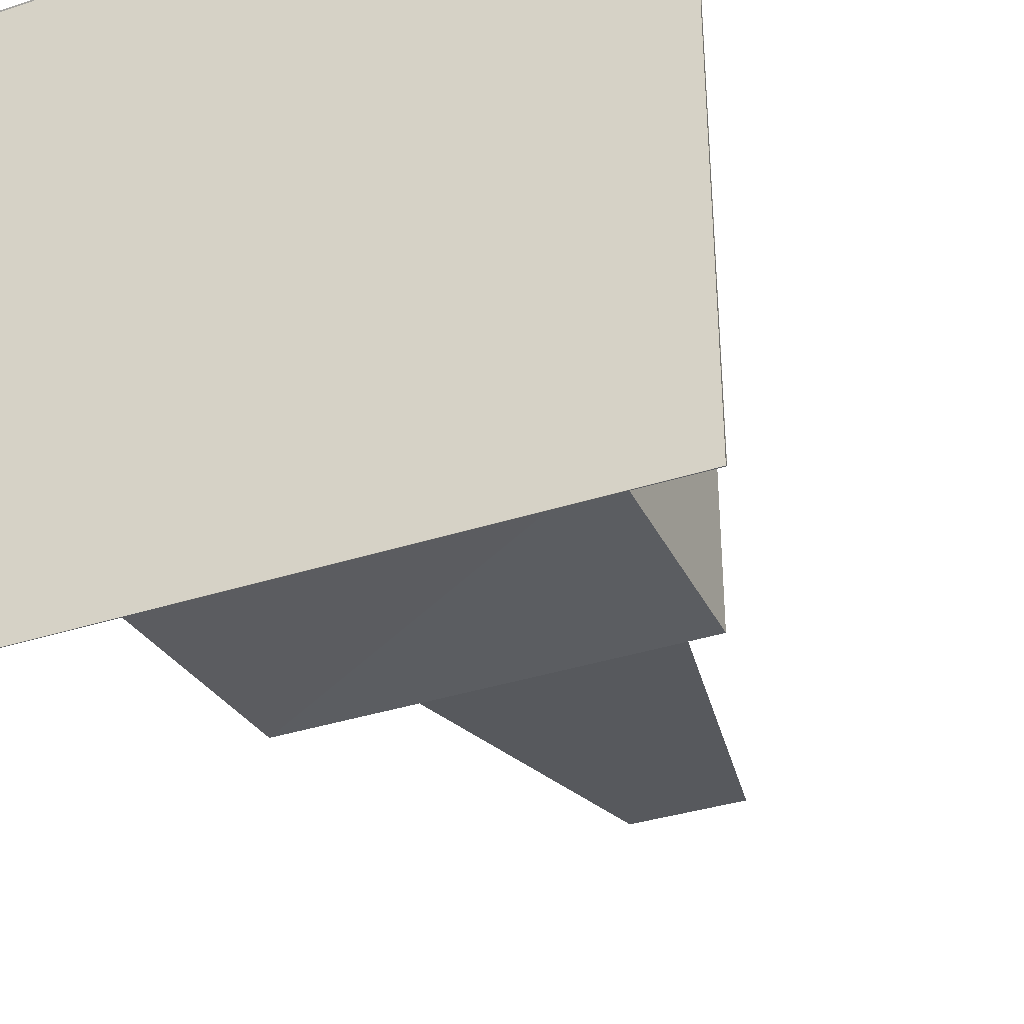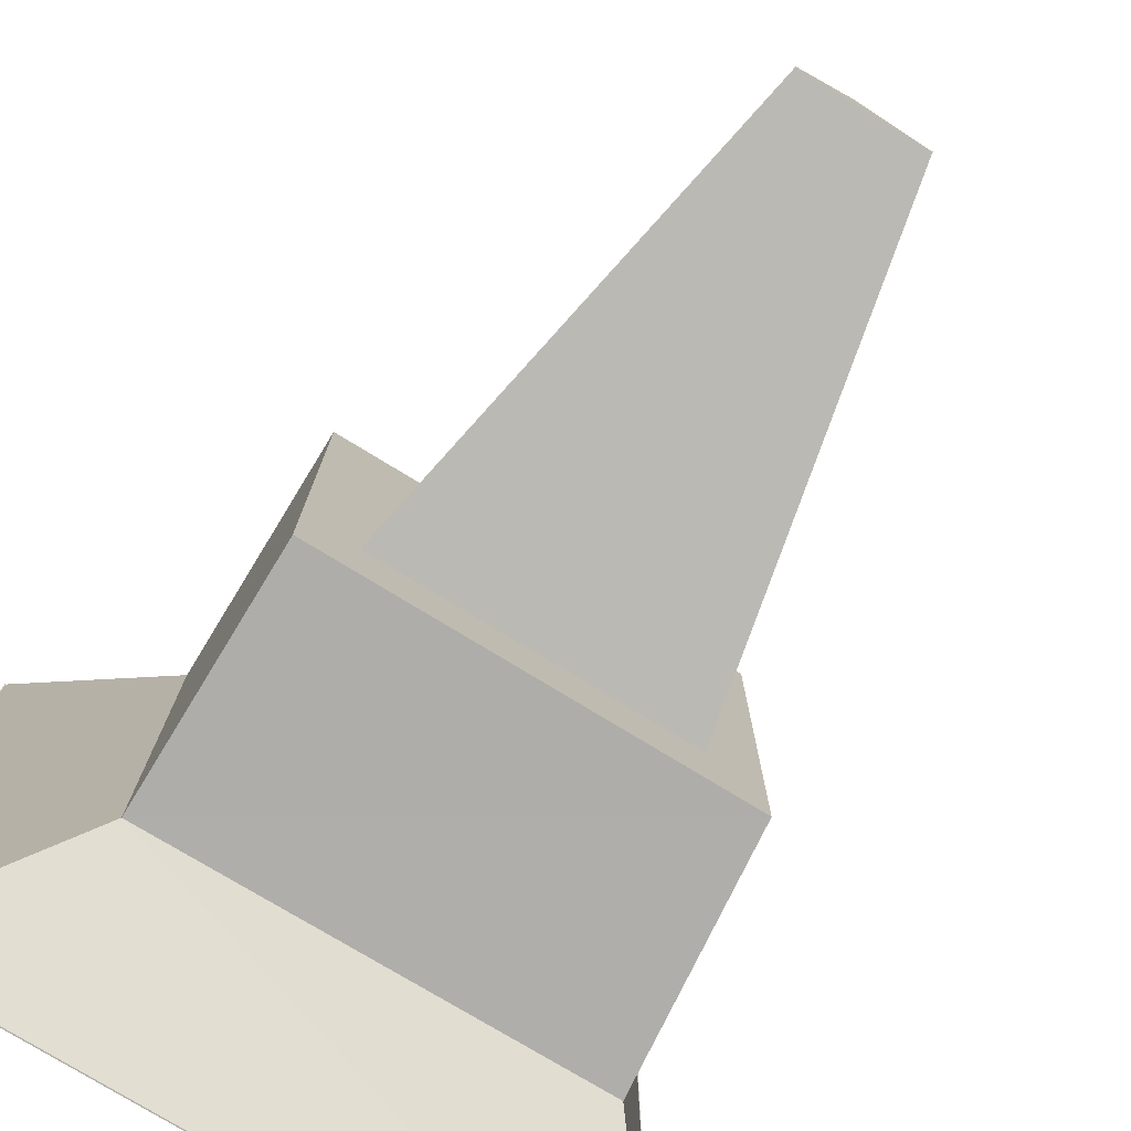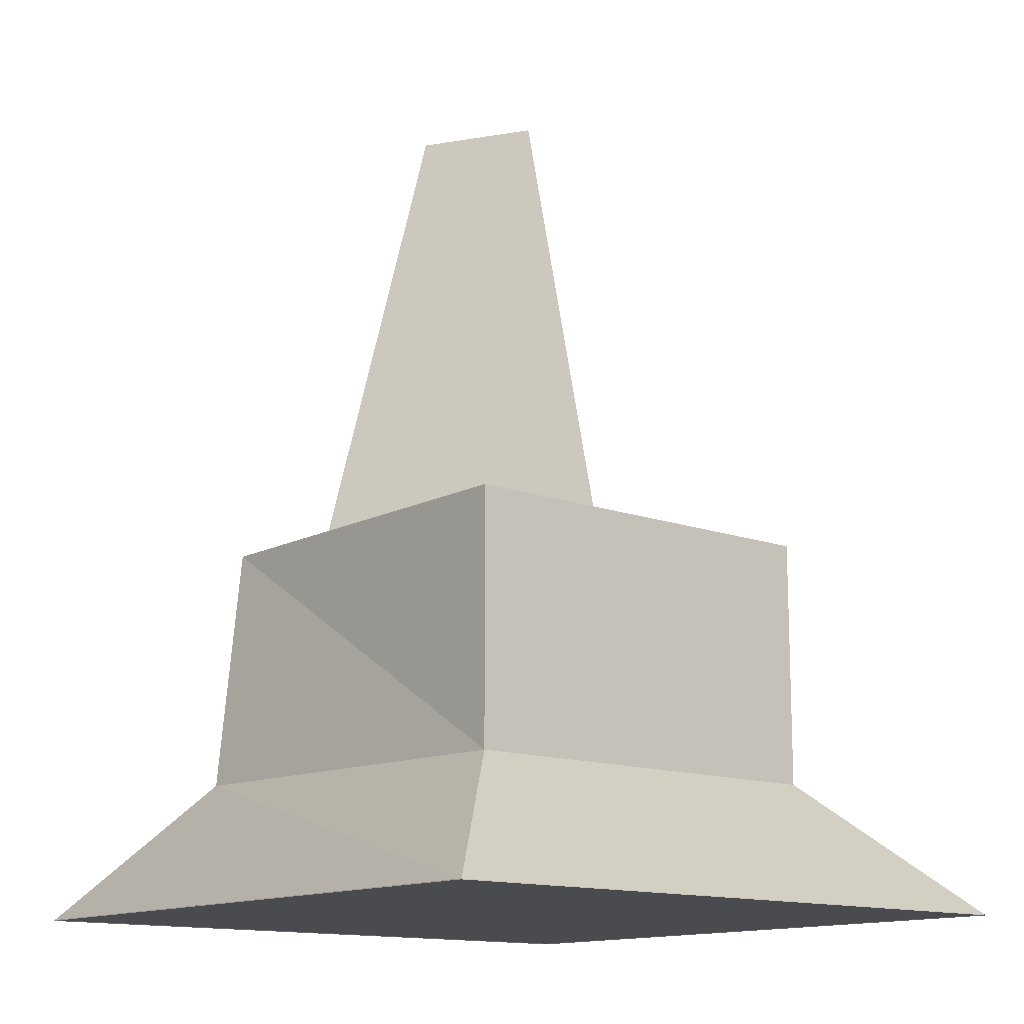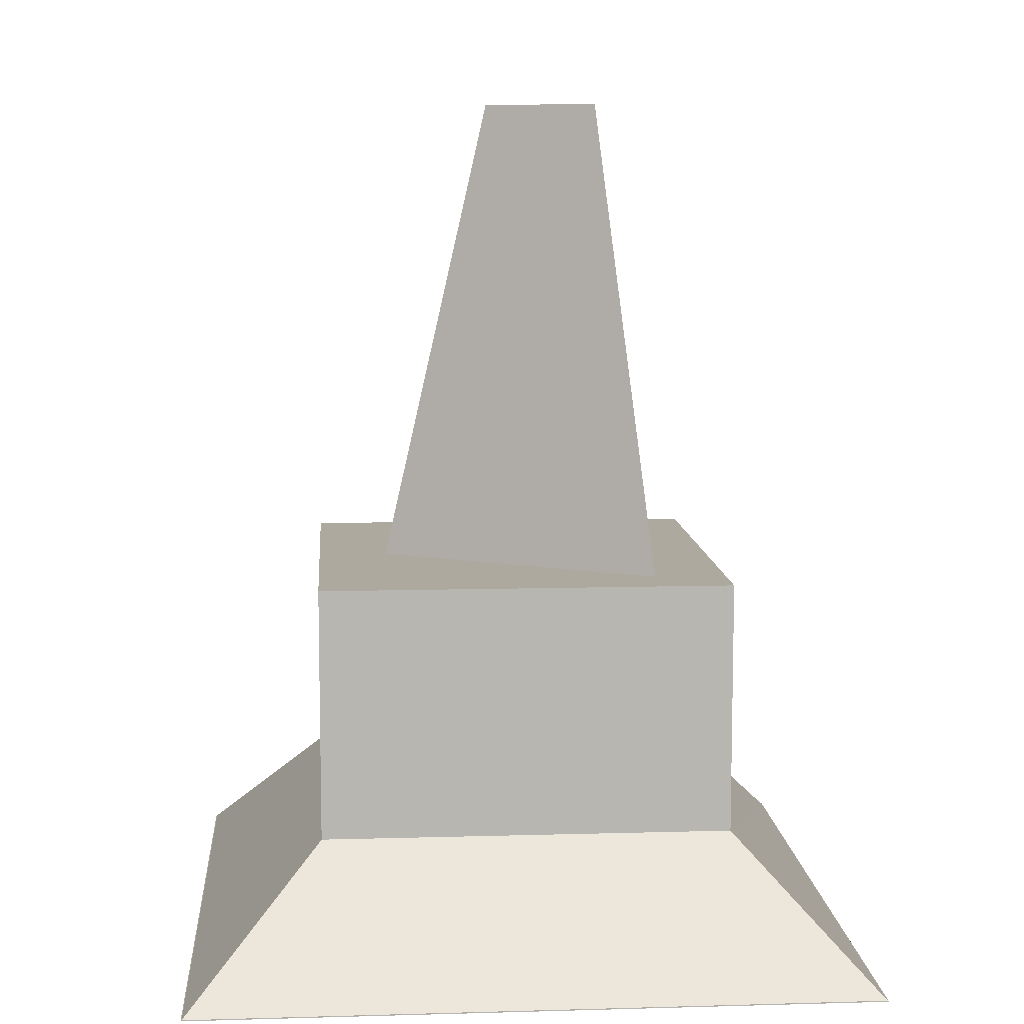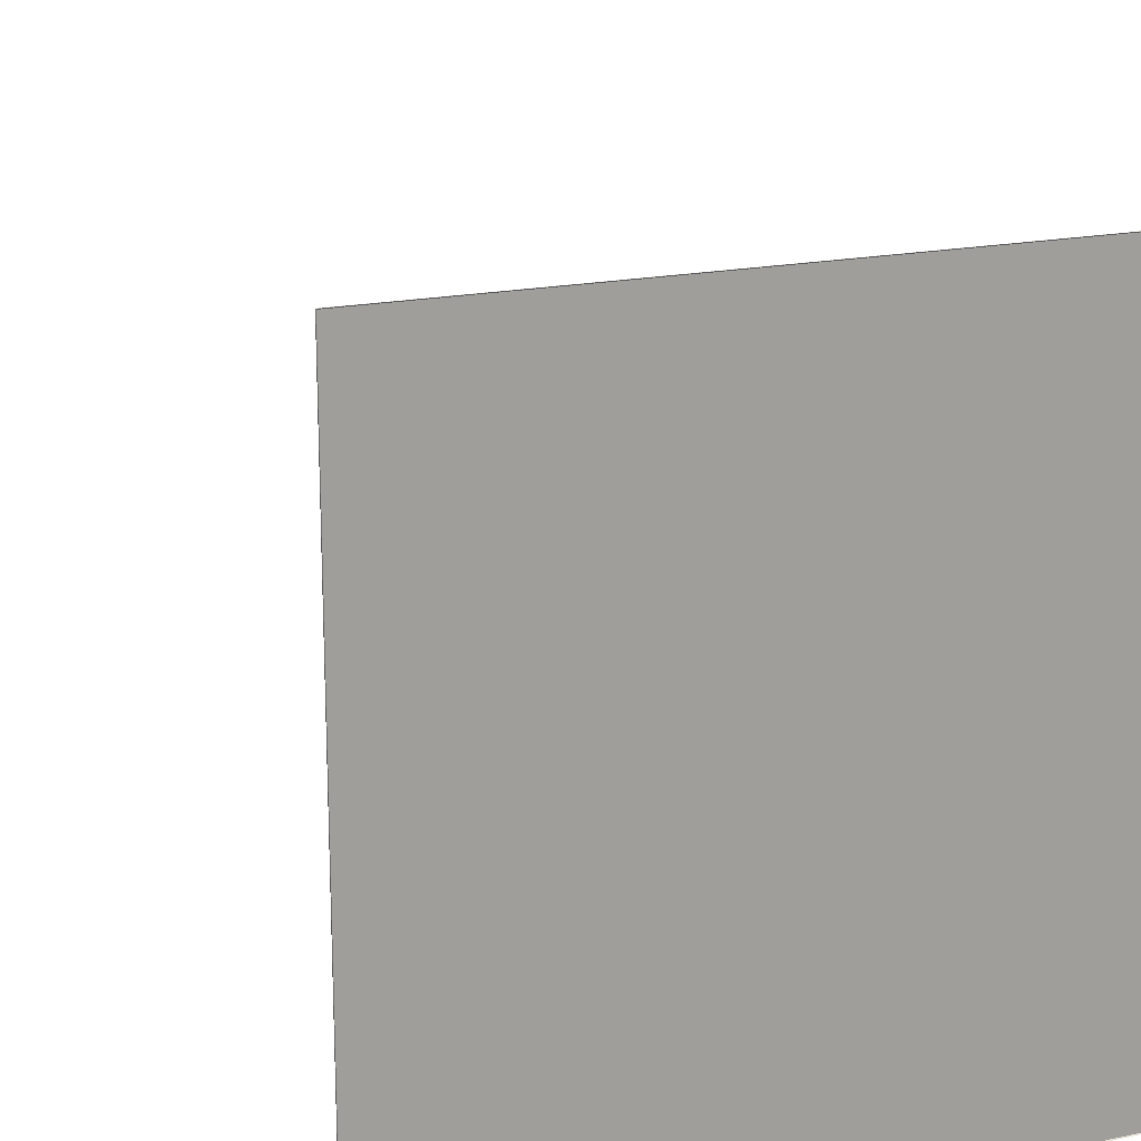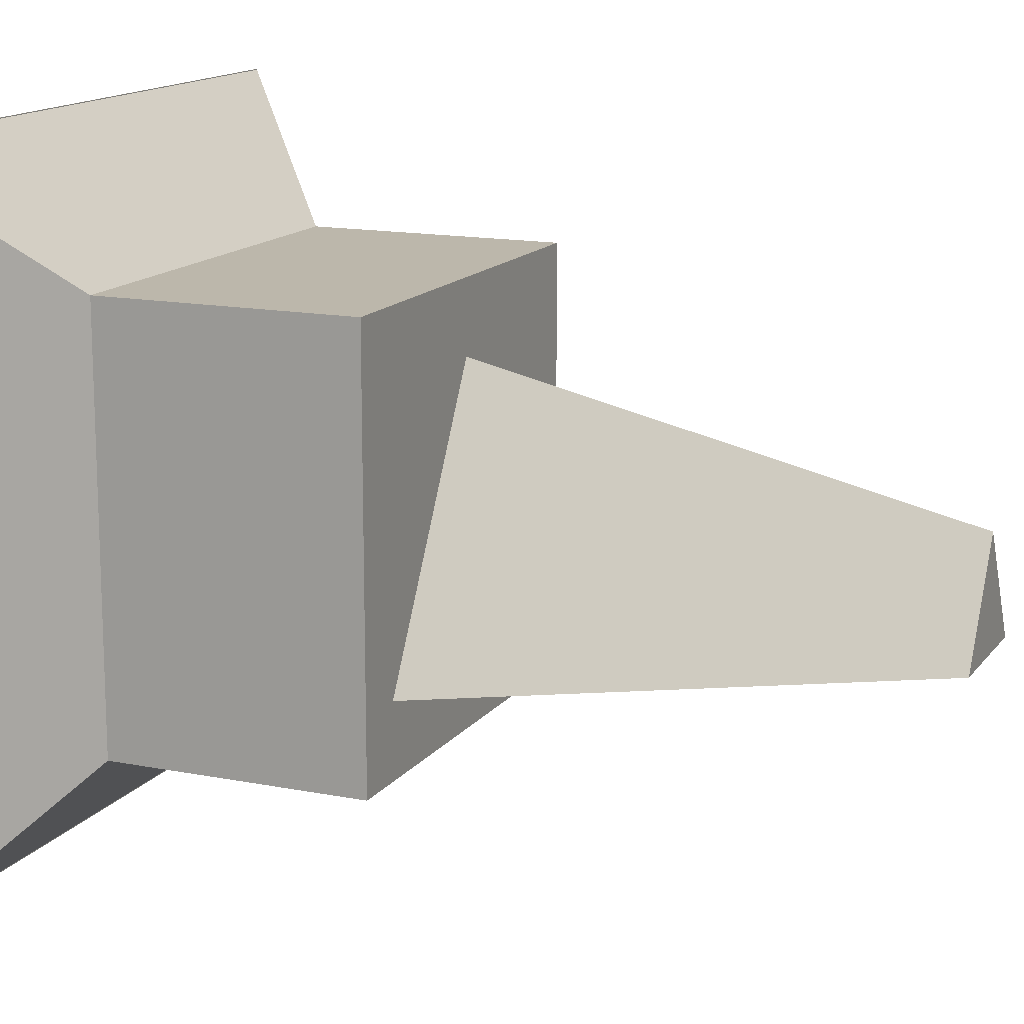
<metadata>
{"format":"obj","ext":"obj","renderer":"f3d","projection":"perspective","resolution":1024,"background":"white","views":[{"elev":-35.5,"azim":-156.6,"up":"+Y"},{"elev":-77.1,"azim":-31.4,"up":"+Y"},{"elev":-13.7,"azim":140.0,"up":"+Z"},{"elev":9.1,"azim":-94.3,"up":"+Z"},{"elev":18.4,"azim":157.8,"up":"+Y"},{"elev":14.5,"azim":-66.6,"up":"+Y"}]}
</metadata>
<code>
o Cube_Cube.001
v -10 -10 -10
v -10 10 -10
v 10 -10 -10
v 10 10 -10
v -6.059 -6.059 -6.083
v -10 -10 -10.02
v -6.059 6.059 -6.083
v -10 10 -10.02
v 6.757 -6.119 -5.982
v 10 -10 -10.02
v 6.059 6.059 -6.083
v 10 10 -10.02
v -6.059 -6.059 1.338
v -6.059 6.059 1.338
v 6.059 6.059 1.338
v 6.059 -6.059 1.338
v 0 3.993 1.338
v -4.541 -3.934 1.338
v 4.462 -3.914 1.338
v -0.01049 0.8106 15.26
v -1.814 -2.349 15.26
v 1.755 -2.337 15.26
f 5 16 13
f 2 3 1
f 2 12 4
f 8 1 6
f 4 10 3
f 5 8 6
f 9 12 11
f 10 5 6
f 8 11 12
f 3 6 1
f 19 13 16
f 11 16 9
f 5 14 7
f 7 15 11
f 20 21 22
f 17 15 14
f 19 20 22
f 19 21 18
f 18 20 17
f 5 9 16
f 2 4 3
f 2 8 12
f 8 2 1
f 4 12 10
f 5 7 8
f 9 10 12
f 10 9 5
f 8 7 11
f 3 10 6
f 19 18 13
f 11 15 16
f 5 13 14
f 7 14 15
f 14 13 18
f 17 19 15
f 19 16 15
f 14 18 17
f 19 17 20
f 19 22 21
f 18 21 20

</code>
